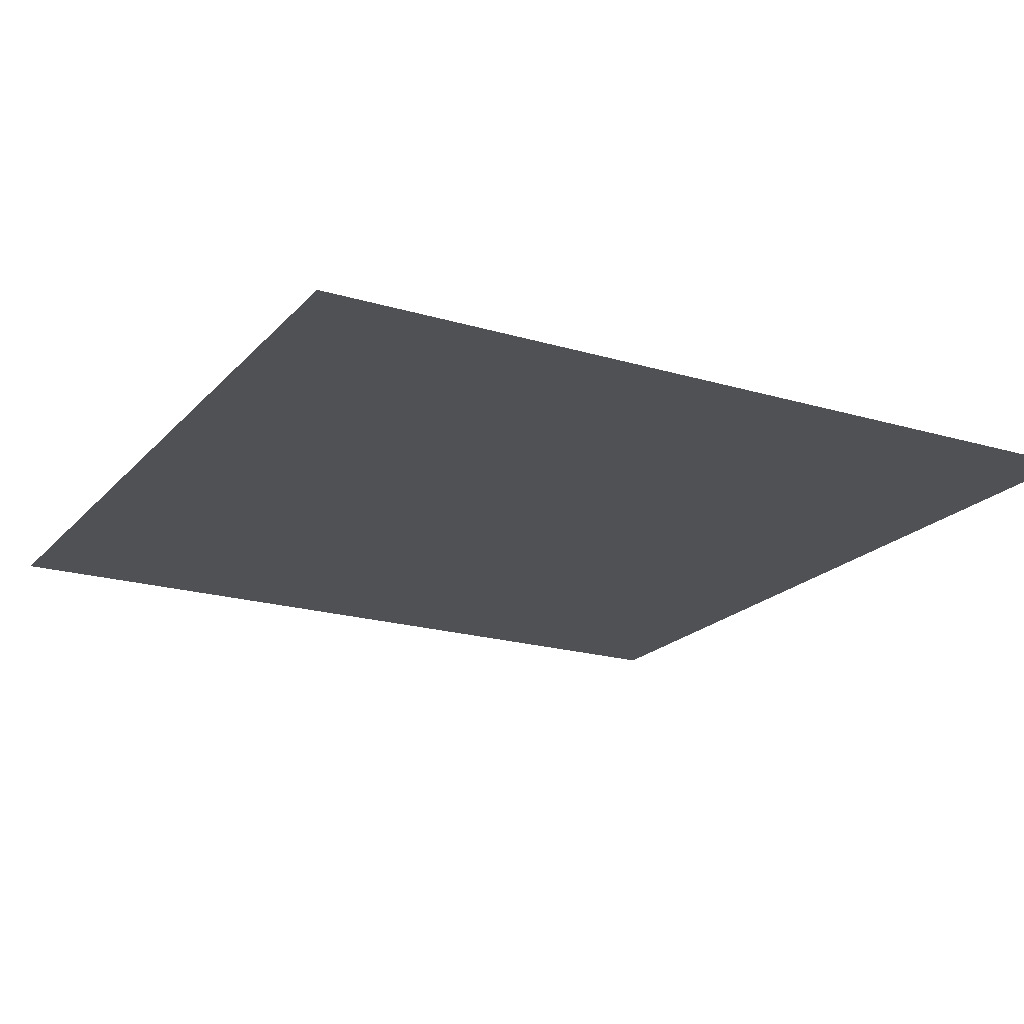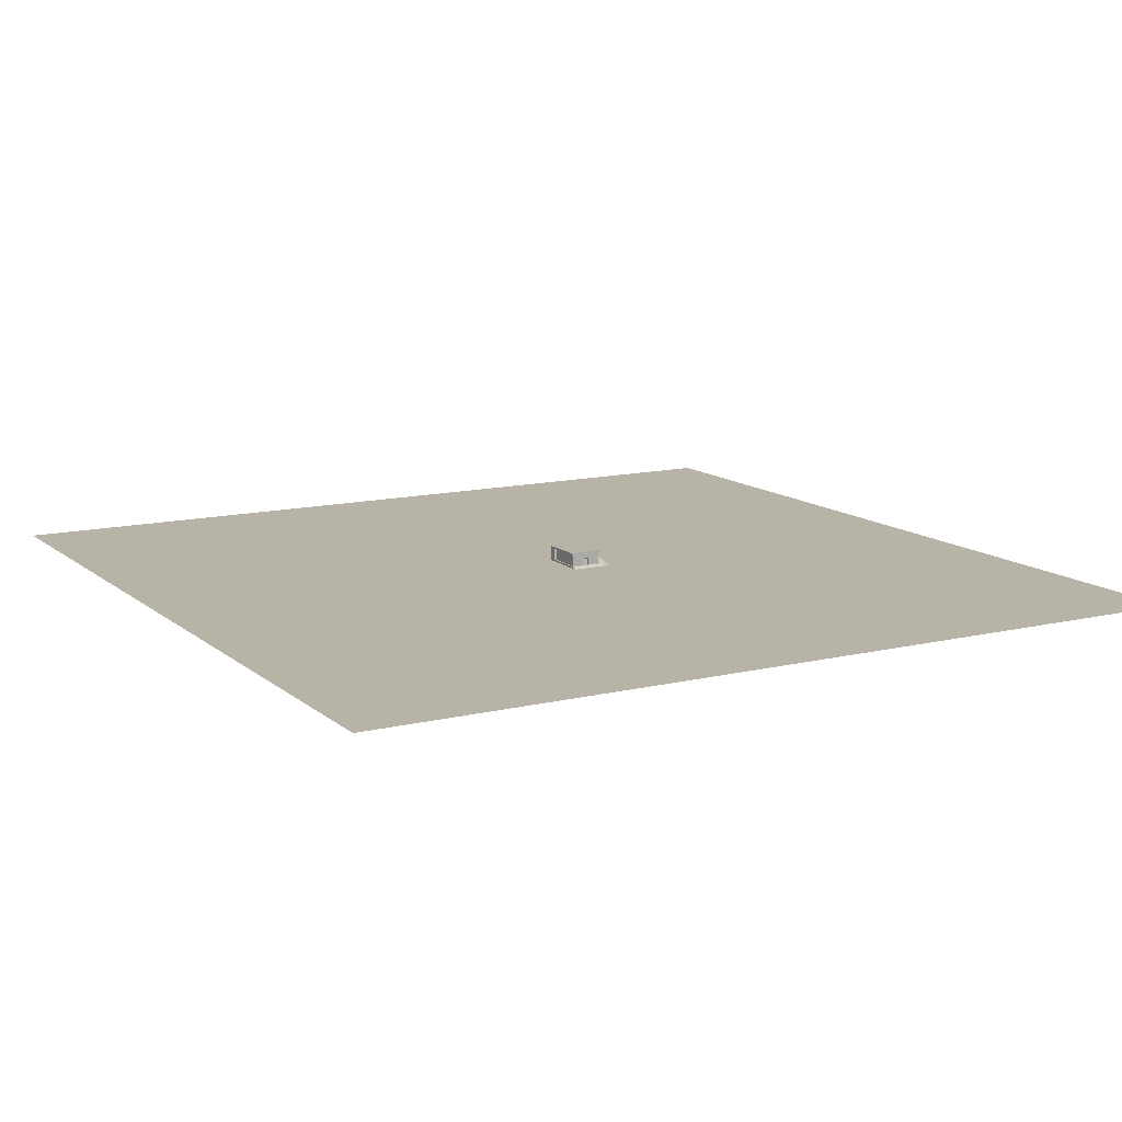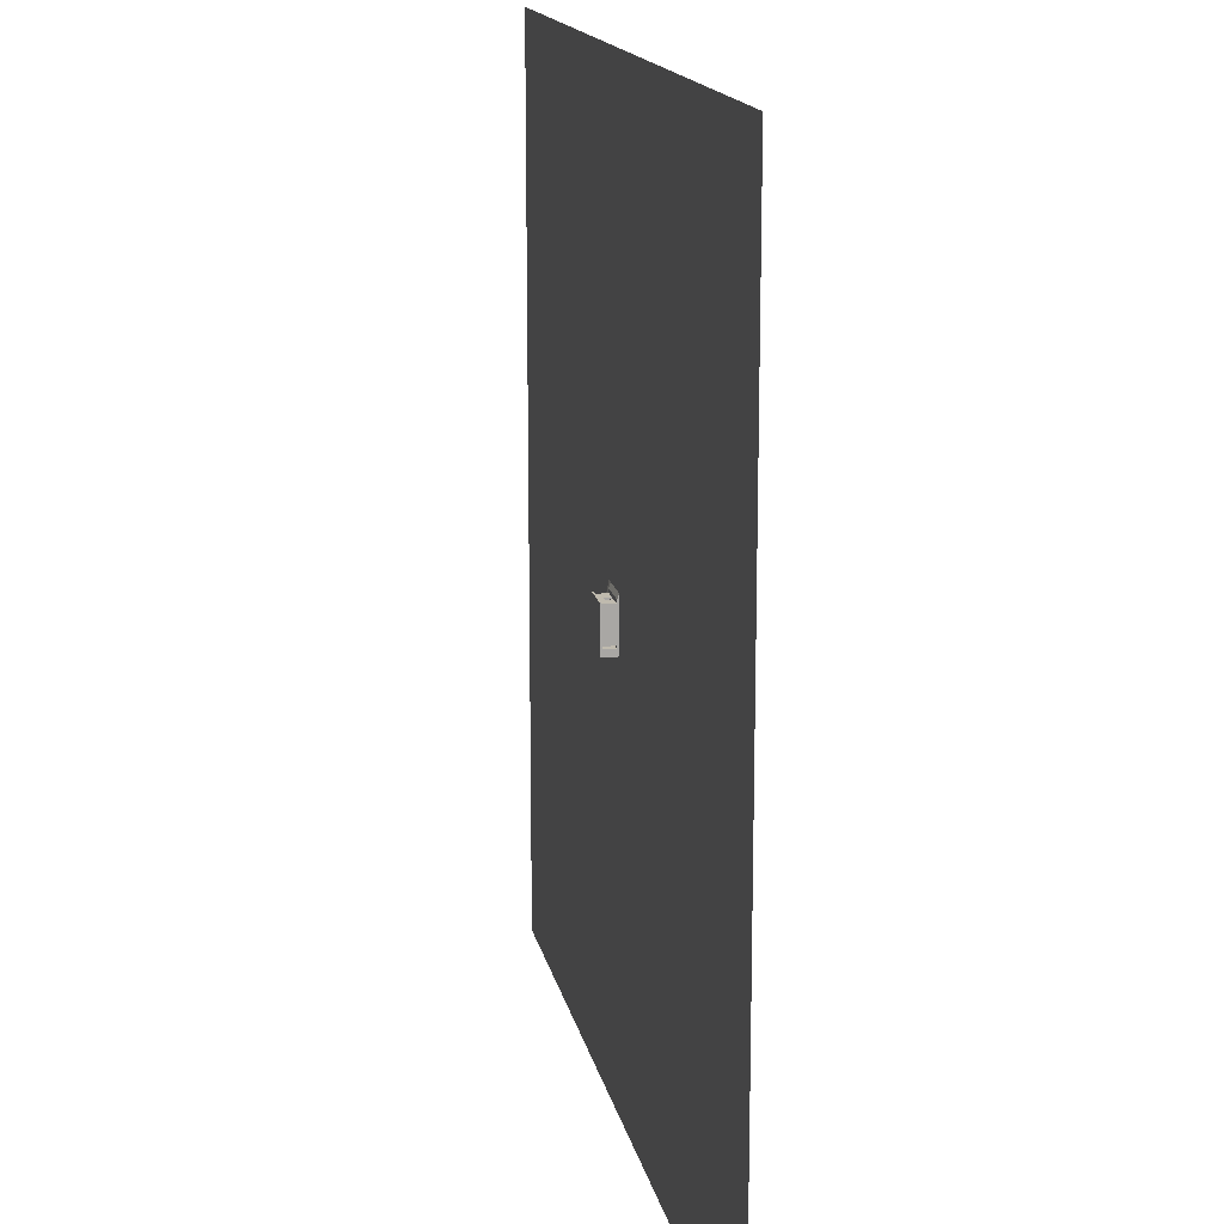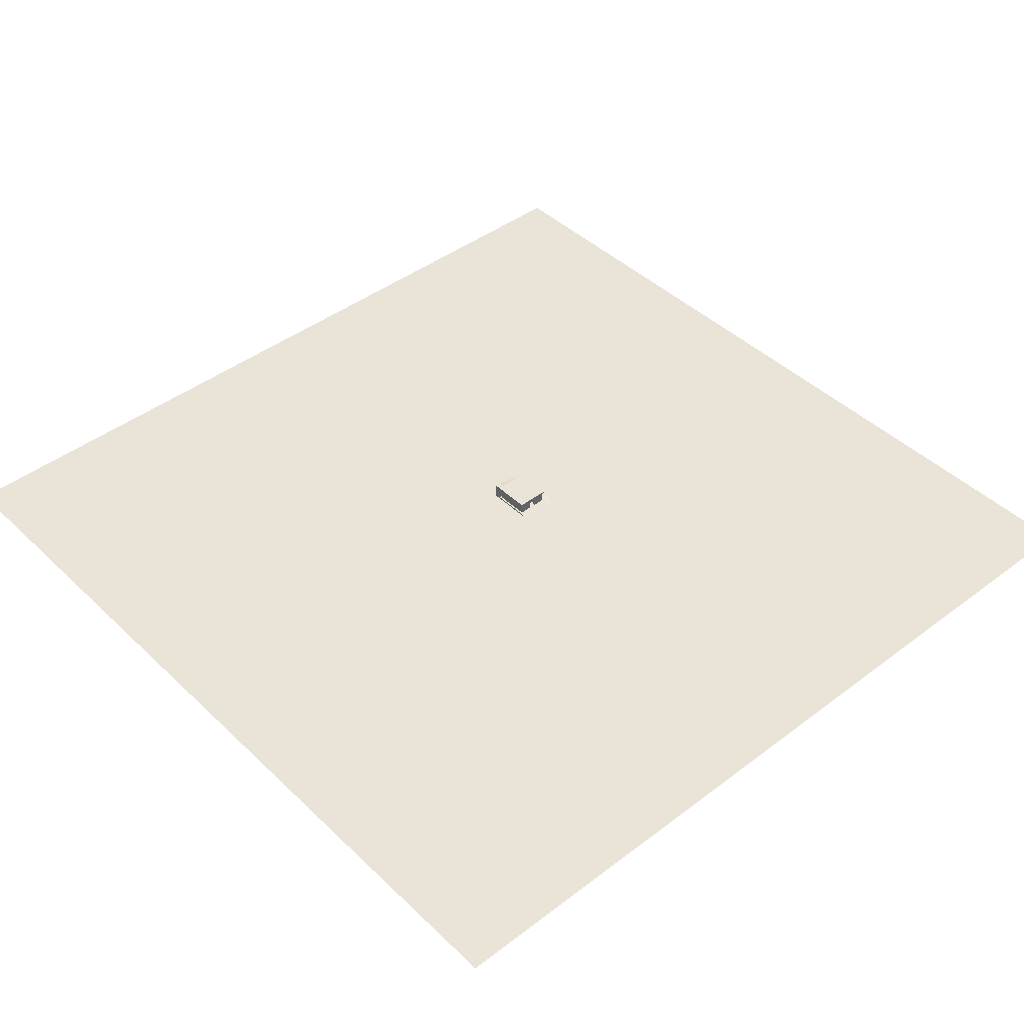
<metadata>
{"format":"obj","ext":"obj","renderer":"f3d","projection":"perspective","resolution":1024,"background":"white","views":[{"elev":-20.1,"azim":151.2,"up":"+Y"},{"elev":12.6,"azim":-29.4,"up":"+Y"},{"elev":15.5,"azim":-101.2,"up":"+Z"},{"elev":43.4,"azim":-41.8,"up":"+Y"}]}
</metadata>
<code>
o Plane
v -250 0 253
v 250 0 253
v -250 0 -247
v 250 0 -247
f 2 3 1
f 2 4 3
o Cube
v 6 0 6
v 6 1 6
v 6 0 -16
v 6 1 -16
v 26 0 6
v 26 1 6
v 26 0 -16
v 26 1 -16
f 6 7 5
f 8 11 7
f 12 9 11
f 10 5 9
f 11 5 7
f 8 10 12
f 6 8 7
f 8 12 11
f 12 10 9
f 10 6 5
f 11 9 5
f 8 6 10
o Cube.001
v 7 1 5
v 7 8 5
v 7 1 -15
v 7 8 -15
v 8 1 5
v 8 8 5
v 8 1 -15
v 8 8 -15
f 14 15 13
f 16 19 15
f 20 17 19
f 18 13 17
f 19 13 15
f 16 18 20
f 14 16 15
f 16 20 19
f 20 18 17
f 18 14 13
f 19 17 13
f 16 14 18
o Cube.002
v 24 1 5
v 24 8 5
v 24 1 -15
v 24 8 -15
v 25 1 5
v 25 8 5
v 25 1 -15
v 25 8 -15
f 22 23 21
f 24 27 23
f 28 25 27
f 26 21 25
f 27 21 23
f 24 26 28
f 22 24 23
f 24 28 27
f 28 26 25
f 26 22 21
f 27 25 21
f 24 22 26
o Cube.003
v 8 1 5
v 8 8 5
v 8 1 4
v 8 8 4
v 14 1 5
v 14 8 5
v 14 1 4
v 14 8 4
v 8 5.005 5
v 8 5.005 4
v 14 5.005 4
v 14 5.005 5
v 18 8 5
v 18 8 4
v 18 5.005 4
v 18 5.005 5
v 24 8 5
v 24 8 4
v 24 5.005 4
v 24 5.005 5
v 18 1.005 4
v 18 1.005 5
v 24 1.005 4
v 24 1.005 5
f 30 38 37
f 32 39 38
f 40 41 34
f 34 37 40
f 35 29 31
f 32 34 36
f 40 29 33
f 39 33 35
f 38 35 31
f 37 31 29
f 44 45 41
f 36 43 39
f 34 42 36
f 39 44 40
f 46 48 47
f 41 46 42
f 47 49 43
f 42 47 43
f 49 52 50
f 48 51 47
f 43 50 44
f 44 52 48
f 30 32 38
f 32 36 39
f 40 44 41
f 34 30 37
f 35 33 29
f 32 30 34
f 40 37 29
f 39 40 33
f 38 39 35
f 37 38 31
f 44 48 45
f 36 42 43
f 34 41 42
f 39 43 44
f 46 45 48
f 41 45 46
f 47 51 49
f 42 46 47
f 49 51 52
f 48 52 51
f 43 49 50
f 44 50 52
o Cube.004
v 8 1 -14
v 8 8 -14
v 8 1 -15
v 8 8 -15
v 24 1 -14
v 24 8 -14
v 24 1 -15
v 24 8 -15
f 54 55 53
f 56 59 55
f 60 57 59
f 58 53 57
f 59 53 55
f 56 58 60
f 54 56 55
f 56 60 59
f 60 58 57
f 58 54 53
f 59 57 53
f 56 54 58
o Cube.005
v 6 0 10
v 6 1 7
v 6 0 6
v 6 1 6
v 26 0 10
v 26 1 7
v 26 0 6
v 26 1 6
f 62 63 61
f 64 67 63
f 67 66 65
f 66 61 65
f 67 61 63
f 64 66 68
f 62 64 63
f 64 68 67
f 67 68 66
f 66 62 61
f 67 65 61
f 64 62 66
o Cube.006
v 6 8 6
v 6 9 6
v 6 8 -16
v 6 9 -16
v 26 8 6
v 26 9 6
v 26 8 -16
v 26 9 -16
f 70 71 69
f 72 75 71
f 76 73 75
f 74 69 73
f 75 69 71
f 72 74 76
f 70 72 71
f 72 76 75
f 76 74 73
f 74 70 69
f 75 73 69
f 72 70 74
o Cube.007
v 26 0 10
v 26 5 -16
v 26 0 -20
v 26 5 -20
v 30 0 10
v 30 5 -16
v 30 0 -20
v 30 5 -20
f 78 79 77
f 80 83 79
f 83 82 81
f 82 77 81
f 83 77 79
f 80 82 84
f 78 80 79
f 80 84 83
f 83 84 82
f 82 78 77
f 83 81 77
f 80 78 82
o Cube.008
v 25.98 5 -16
v 8.98 9 -16
v 5.98 5 -16
v 5.98 9 -16
v 25.98 5 -20
v 8.98 9 -20
v 5.98 5 -20
v 5.98 9 -20
v 25.98 0 -16
v 5.98 0 -16
v 25.98 0 -20
v 5.98 0 -20
f 86 87 85
f 88 91 87
f 91 90 89
f 90 85 89
f 91 94 87
f 88 90 92
f 96 93 94
f 87 93 85
f 89 96 91
f 85 95 89
f 86 88 87
f 88 92 91
f 91 92 90
f 90 86 85
f 91 96 94
f 88 86 90
f 96 95 93
f 87 94 93
f 89 95 96
f 85 93 95

</code>
